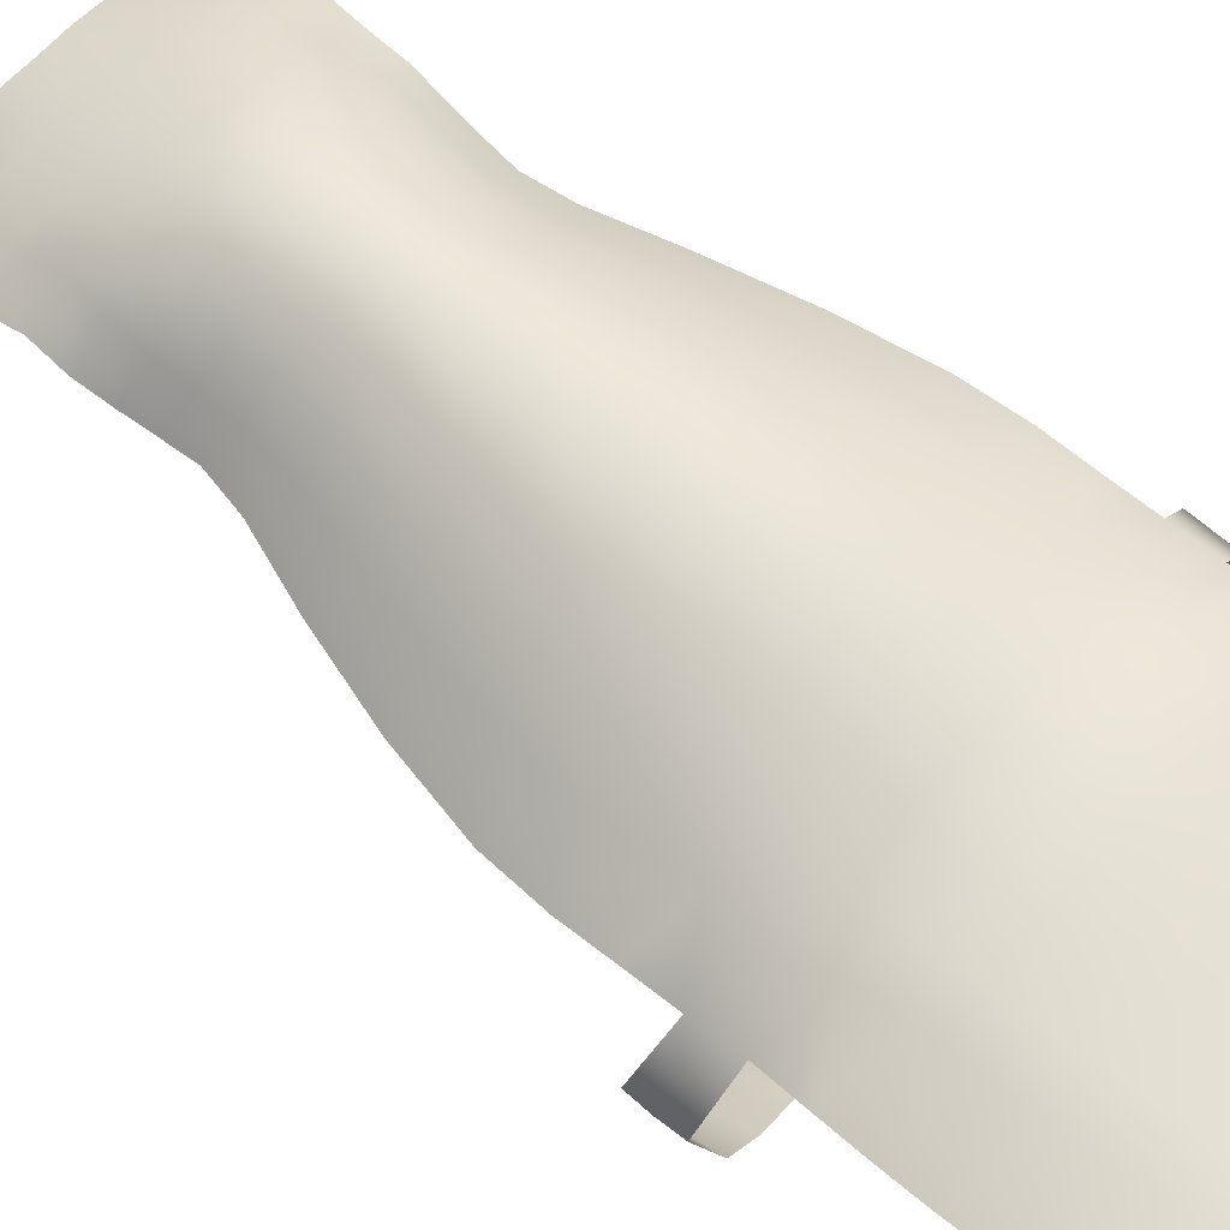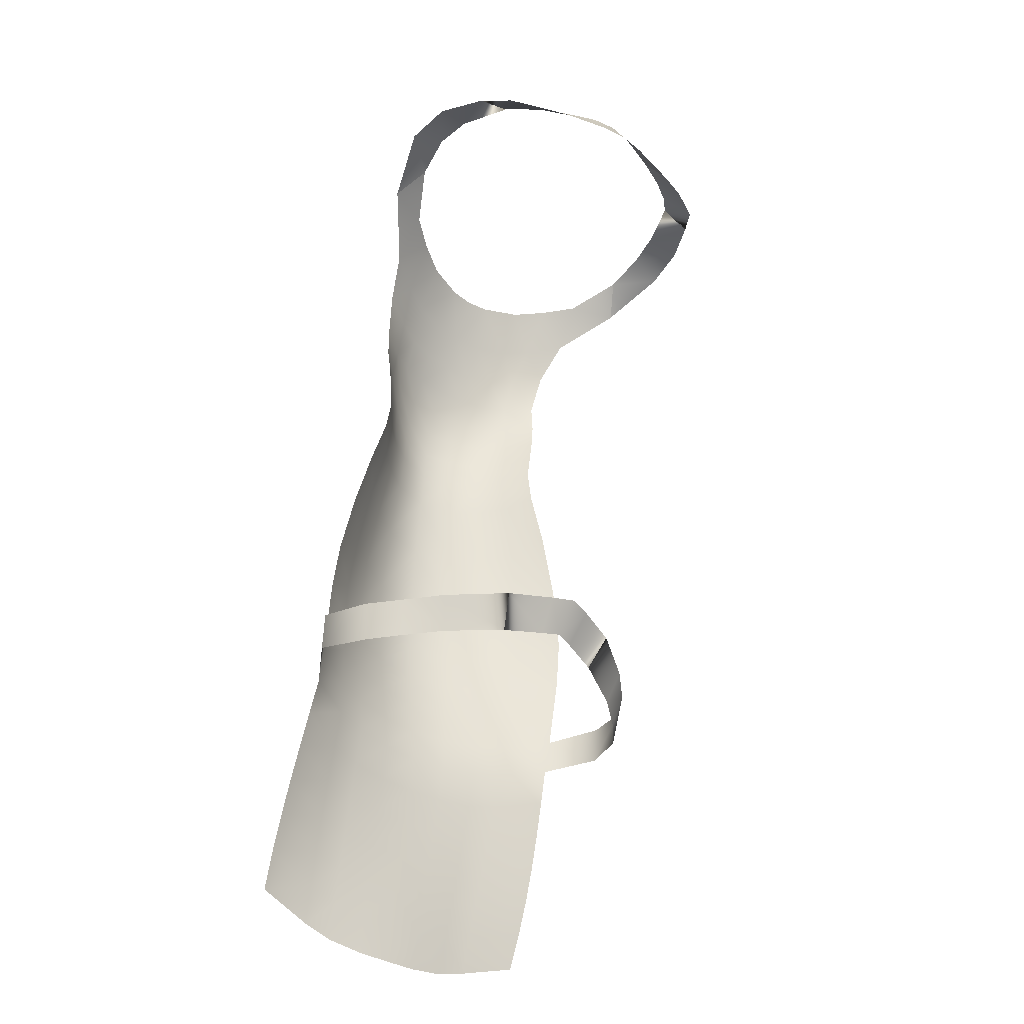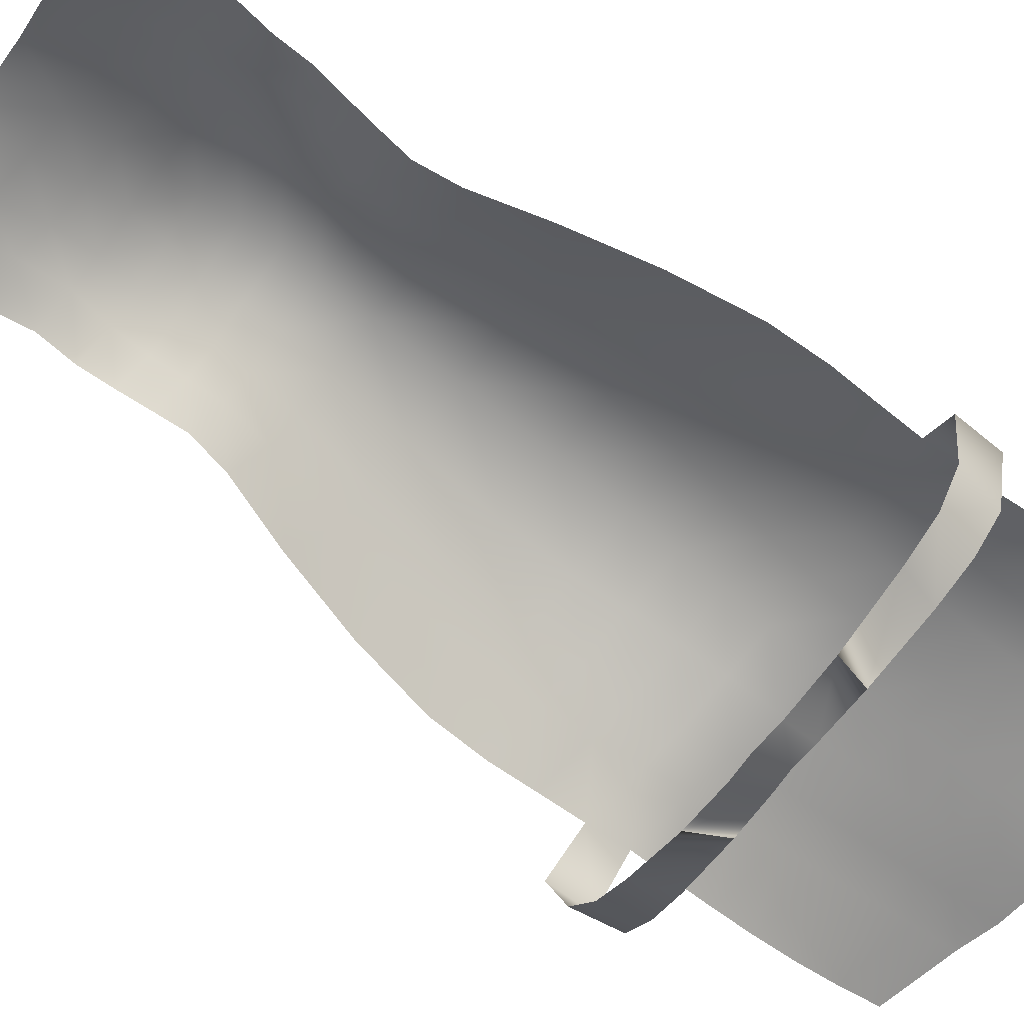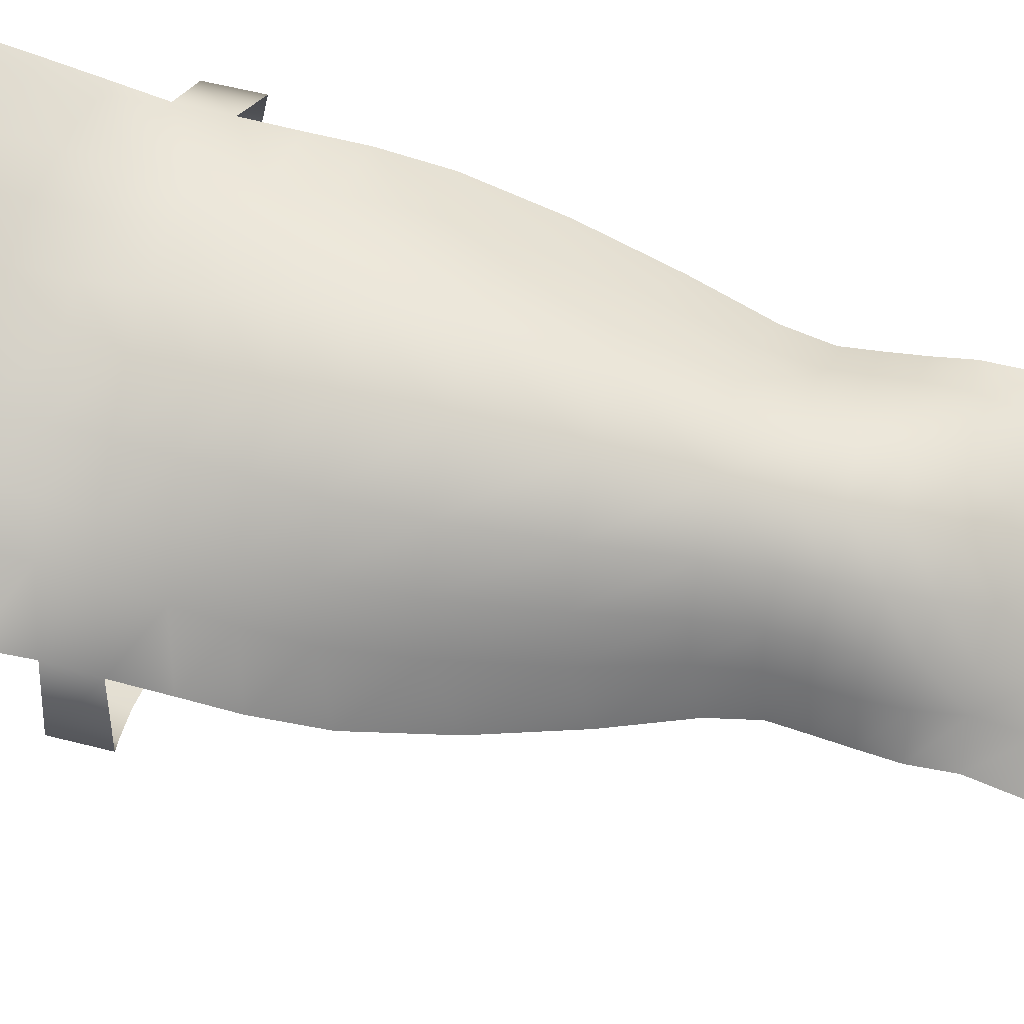
<metadata>
{"format":"obj","ext":"obj","renderer":"f3d","projection":"perspective","resolution":1024,"background":"white","views":[{"elev":65.1,"azim":-47.3,"up":"+Z"},{"elev":-36.0,"azim":140.1,"up":"+Y"},{"elev":-72.2,"azim":-128.9,"up":"+Z"},{"elev":77.2,"azim":101.7,"up":"+Z"}]}
</metadata>
<code>
v -0.1529 0.6283 0.08198
v -0.1517 0.5521 0.1317
v -0.1072 0.5398 0.1549
v -0.1027 0.615 0.1126
v -0.05357 0.5342 0.1705
v -0.04032 0.6077 0.1332
v 0 0.5345 0.1745
v 0 0.6053 0.1368
v -0.2019 0.6423 0.04359
v -0.2094 0.5714 0.09408
v -0.2481 0.6834 -0.03192
v -0.2795 0.6395 0.01213
v -0.2481 0.6834 -0.03192
v -0.2795 0.6395 0.01213
v -0.2563 0.7119 -0.09513
v -0.3152 0.6938 -0.086
v -0.2456 0.7229 -0.1508
v -0.3052 0.7093 -0.1587
v -0.2091 0.7208 -0.2313
v -0.2669 0.7054 -0.2289
v -0.2159 0.7211 -0.2245
v -0.2604 0.7049 -0.2341
v -0.2159 0.7211 -0.2245
v -0.2604 0.7049 -0.2341
v -0.233 0.6899 -0.2762
v -0.1834 0.7204 -0.2542
v -0.1709 0.6818 -0.3092
v -0.1481 0.7261 -0.2729
v -0.1251 0.6909 -0.3179
v -0.1037 0.7359 -0.2877
v -0.1251 0.6909 -0.3179
v -0.1037 0.7359 -0.2877
v -0.04461 0.7015 -0.3308
v -0.04322 0.7495 -0.3019
v 0 0.7057 -0.3332
v 0 0.7531 -0.3063
v -0.1176 -0.6845 0.3207
v -0.1688 -0.6701 0.3194
v -0.1658 -0.7301 0.3325
v -0.1153 -0.7445 0.3332
v -0.05724 -0.6911 0.3209
v -0.05585 -0.7515 0.3311
v -0.2631 -0.6449 0.2963
v -0.2602 -0.703 0.3161
v 0 -0.6926 0.3193
v 0 -0.7531 0.3289
v -0.04954 0.4759 0.2
v 1e-06 0.4767 0.2033
v -0.04979 0.4264 0.2222
v 0 0.4289 0.2266
v -0.05517 0.3796 0.2381
v 0 0.3834 0.2456
v -0.05944 0.3316 0.2469
v 0 0.335 0.258
v -0.06135 0.2851 0.2511
v 0 0.2875 0.2653
v -0.06098 0.2402 0.2534
v 0 0.2414 0.2688
v -0.0654 0.1749 0.259
v 0 0.1741 0.2762
v -0.07593 0.06863 0.2702
v 0 0.06466 0.2896
v -0.08329 -0.05236 0.2791
v 0 -0.05761 0.2986
v -0.08293 -0.1469 0.282
v 0 -0.1507 0.299
v -0.0766 -0.21 0.2803
v 0 -0.2127 0.2932
v -0.07121 -0.2705 0.2768
v 1e-06 -0.2728 0.2868
v -0.06697 -0.3307 0.2721
v 0 -0.3325 0.2798
v -0.06365 -0.3909 0.2679
v 0 -0.3921 0.2726
v -0.06245 -0.4497 0.2785
v 0 -0.4504 0.281
v -0.06129 -0.51 0.2892
v 0 -0.5109 0.2906
v -0.06006 -0.5704 0.2997
v 0 -0.5715 0.3002
v -0.05865 -0.6307 0.3104
v 0 -0.632 0.3097
v -0.1917 0.5026 0.1374
v -0.139 0.4868 0.1662
v -0.1819 0.429 0.1558
v -0.1365 0.4251 0.1877
v -0.1828 0.3799 0.1535
v -0.143 0.3738 0.1916
v -0.1781 0.3377 0.151
v -0.1429 0.3283 0.1909
v -0.1737 0.2969 0.1522
v -0.1394 0.2868 0.1916
v -0.1698 0.2561 0.1543
v -0.1362 0.2451 0.1942
v -0.1787 0.2033 0.1548
v -0.1439 0.1835 0.1976
v -0.2069 0.1149 0.1545
v -0.1678 0.08285 0.2041
v -0.236 0.004971 0.1583
v -0.1874 -0.03349 0.212
v -0.2556 -0.1022 0.1666
v -0.1969 -0.1298 0.2211
v -0.2593 -0.1791 0.178
v -0.1945 -0.1962 0.2276
v -0.2574 -0.2396 0.1874
v -0.1896 -0.2572 0.2337
v -0.256 -0.3 0.1976
v -0.1842 -0.3183 0.2386
v -0.2537 -0.3568 0.2086
v -0.1787 -0.3734 0.2449
v -0.2572 -0.4128 0.2247
v -0.178 -0.4325 0.2604
v -0.2605 -0.4709 0.2414
v -0.1766 -0.4916 0.2759
v -0.263 -0.529 0.2587
v -0.1744 -0.5508 0.2915
v -0.264 -0.587 0.2769
v -0.1717 -0.6104 0.3058
v -0.09869 0.4785 0.1861
v -0.09837 0.4237 0.2068
v -0.1055 0.3745 0.2165
v -0.1088 0.3272 0.2198
v -0.1085 0.2829 0.2214
v -0.1055 0.2403 0.2231
v -0.1111 0.1768 0.2278
v -0.1282 0.074 0.2361
v -0.143 -0.04572 0.246
v -0.1467 -0.1413 0.2526
v -0.1413 -0.2054 0.2548
v -0.136 -0.2664 0.2581
v -0.1303 -0.3274 0.2569
v -0.1257 -0.3847 0.2586
v -0.1248 -0.4445 0.2716
v -0.1234 -0.5044 0.2842
v -0.1218 -0.5644 0.2965
v -0.1198 -0.6242 0.3095
v -0.2605 -0.4709 0.2414
v -0.263 -0.529 0.2587
v -0.3053 -0.2875 0.1233
v -0.3041 -0.349 0.1289
v -0.284 -0.2982 0.0395
v -0.2731 -0.3601 0.04483
v -0.2465 -0.2999 -0.01134
v -0.2317 -0.3568 -0.000179
v -0.1955 -0.2936 -0.06054
v -0.1798 -0.3481 -0.04256
v -0.1084 -0.2842 -0.1221
v -0.09334 -0.3351 -0.0913
v -0.1084 -0.2842 -0.1221
v -0.09334 -0.3351 -0.0913
v -0.06365 -0.3909 0.2679
v -0.06697 -0.3307 0.2721
v -0.06365 -0.3909 0.2679
v -0.06697 -0.3307 0.2721
v -0.09334 -0.3351 -0.0913
v -0.1798 -0.3481 -0.04256
v -0.03045 -0.3267 -0.1142
v -0.03767 -0.2778 -0.1507
v 0 -0.3222 -0.123
v 0 -0.2729 -0.161
v 0.1529 0.6283 0.08198
v 0.1027 0.615 0.1126
v 0.1072 0.5398 0.1549
v 0.1517 0.5521 0.1317
v 0.04032 0.6077 0.1332
v 0.05357 0.5342 0.1705
v 0.2094 0.5714 0.09408
v 0.2019 0.6423 0.04359
v 0.2795 0.6395 0.01213
v 0.2481 0.6834 -0.03192
v 0.2795 0.6395 0.01213
v 0.2481 0.6834 -0.03192
v 0.3152 0.6938 -0.086
v 0.2563 0.7119 -0.09513
v 0.3052 0.7093 -0.1587
v 0.2456 0.7229 -0.1508
v 0.2669 0.7054 -0.2289
v 0.2091 0.7208 -0.2313
v 0.2604 0.7049 -0.2341
v 0.2159 0.7211 -0.2245
v 0.2604 0.7049 -0.2341
v 0.2159 0.7211 -0.2245
v 0.1834 0.7204 -0.2542
v 0.233 0.6899 -0.2762
v 0.1481 0.7261 -0.2729
v 0.1709 0.6818 -0.3092
v 0.1037 0.7359 -0.2877
v 0.1251 0.6909 -0.3179
v 0.1037 0.7359 -0.2877
v 0.1251 0.6909 -0.3179
v 0.04322 0.7495 -0.3019
v 0.04461 0.7015 -0.3308
v 0.1176 -0.6845 0.3207
v 0.1153 -0.7445 0.3332
v 0.1658 -0.7301 0.3325
v 0.1688 -0.6701 0.3194
v 0.05724 -0.6911 0.3209
v 0.05585 -0.7515 0.3311
v 0.2602 -0.703 0.3161
v 0.2631 -0.6449 0.2963
v 0.04954 0.4759 0.2
v 0.04979 0.4264 0.2222
v 0.05517 0.3796 0.2381
v 0.05944 0.3316 0.2469
v 0.06135 0.2851 0.2511
v 0.06098 0.2402 0.2534
v 0.0654 0.1749 0.259
v 0.07593 0.06863 0.2702
v 0.08329 -0.05236 0.2791
v 0.08293 -0.1469 0.282
v 0.0766 -0.21 0.2803
v 0.07121 -0.2705 0.2768
v 0.06697 -0.3307 0.2721
v 0.06365 -0.3909 0.2679
v 0.06245 -0.4497 0.2785
v 0.06129 -0.51 0.2892
v 0.06006 -0.5704 0.2997
v 0.05865 -0.6307 0.3104
v 0.139 0.4868 0.1662
v 0.1917 0.5026 0.1374
v 0.1365 0.4251 0.1877
v 0.1819 0.429 0.1558
v 0.143 0.3738 0.1916
v 0.1828 0.3799 0.1535
v 0.1429 0.3283 0.1909
v 0.1781 0.3377 0.151
v 0.1394 0.2868 0.1916
v 0.1737 0.2969 0.1522
v 0.1362 0.2451 0.1942
v 0.1698 0.2561 0.1543
v 0.1439 0.1835 0.1976
v 0.1787 0.2033 0.1548
v 0.1678 0.08285 0.2041
v 0.2069 0.1149 0.1545
v 0.1874 -0.03349 0.212
v 0.236 0.004971 0.1583
v 0.1969 -0.1298 0.2211
v 0.2556 -0.1022 0.1666
v 0.1945 -0.1962 0.2276
v 0.2593 -0.1791 0.178
v 0.1896 -0.2572 0.2337
v 0.2574 -0.2396 0.1874
v 0.1842 -0.3183 0.2386
v 0.256 -0.3 0.1976
v 0.1787 -0.3734 0.2449
v 0.2537 -0.3568 0.2086
v 0.178 -0.4325 0.2604
v 0.2572 -0.4128 0.2247
v 0.1766 -0.4916 0.2759
v 0.2605 -0.4709 0.2414
v 0.1744 -0.5508 0.2915
v 0.263 -0.529 0.2587
v 0.1717 -0.6104 0.3058
v 0.264 -0.587 0.2769
v 0.09869 0.4785 0.1861
v 0.09837 0.4237 0.2068
v 0.1055 0.3745 0.2165
v 0.1088 0.3272 0.2198
v 0.1085 0.2829 0.2214
v 0.1055 0.2403 0.2231
v 0.1111 0.1768 0.2278
v 0.1282 0.074 0.2361
v 0.143 -0.04572 0.246
v 0.1467 -0.1413 0.2526
v 0.1413 -0.2054 0.2548
v 0.136 -0.2664 0.2581
v 0.1303 -0.3274 0.2569
v 0.1257 -0.3847 0.2586
v 0.1248 -0.4445 0.2716
v 0.1234 -0.5044 0.2842
v 0.1218 -0.5644 0.2965
v 0.1198 -0.6242 0.3095
v 0.263 -0.529 0.2587
v 0.2605 -0.4709 0.2414
v 0.3041 -0.349 0.1289
v 0.3053 -0.2875 0.1233
v 0.2731 -0.3601 0.04483
v 0.284 -0.2982 0.0395
v 0.2317 -0.3568 -0.000179
v 0.2465 -0.2999 -0.01134
v 0.1798 -0.3481 -0.04256
v 0.1955 -0.2936 -0.06054
v 0.09334 -0.3351 -0.0913
v 0.1084 -0.2842 -0.1221
v 0.09334 -0.3351 -0.0913
v 0.1084 -0.2842 -0.1221
v 0.06697 -0.3307 0.2721
v 0.06365 -0.3909 0.2679
v 0.06697 -0.3307 0.2721
v 0.06365 -0.3909 0.2679
v 0.1798 -0.3481 -0.04256
v 0.09334 -0.3351 -0.0913
v 0.03767 -0.2778 -0.1507
v 0.03045 -0.3267 -0.1142
f 2 4 1
f 3 6 4
f 6 7 8
f 1 10 2
f 9 12 10
f 12 13 14
f 13 16 14
f 15 18 16
f 17 20 18
f 20 21 22
f 22 23 24
f 19 25 26
f 26 27 28
f 28 29 30
f 30 31 32
f 32 33 34
f 34 35 36
f 37 39 40
f 41 40 42
f 38 44 39
f 45 42 46
f 7 47 48
f 48 49 50
f 49 52 50
f 51 54 52
f 53 56 54
f 55 58 56
f 57 60 58
f 60 61 62
f 62 63 64
f 64 65 66
f 66 67 68
f 68 69 70
f 70 71 72
f 72 73 74
f 74 75 76
f 76 77 78
f 78 79 80
f 80 81 82
f 82 41 45
f 2 83 84
f 84 85 86
f 86 87 88
f 88 89 90
f 90 91 92
f 92 93 94
f 94 95 96
f 96 97 98
f 98 99 100
f 100 101 102
f 102 103 104
f 104 105 106
f 106 107 108
f 108 109 110
f 110 111 112
f 112 113 114
f 114 115 116
f 116 117 118
f 118 43 38
f 5 119 47
f 47 120 49
f 120 51 49
f 121 53 51
f 122 55 53
f 55 124 57
f 124 59 57
f 59 126 61
f 61 127 63
f 63 128 65
f 65 129 67
f 67 130 69
f 69 131 71
f 71 132 73
f 73 133 75
f 75 134 77
f 77 135 79
f 79 136 81
f 81 37 41
f 3 84 119
f 119 86 120
f 86 121 120
f 88 122 121
f 122 92 123
f 123 94 124
f 124 96 125
f 125 98 126
f 126 100 127
f 127 102 128
f 128 104 129
f 129 106 130
f 130 108 131
f 131 110 132
f 132 112 133
f 133 114 134
f 134 116 135
f 135 118 136
f 136 38 37
f 115 137 138
f 107 140 109
f 140 141 142
f 142 143 144
f 143 146 144
f 145 148 146
f 148 149 150
f 71 151 152
f 152 153 154
f 146 155 156
f 147 157 158
f 158 159 160
f 162 164 161
f 165 163 162
f 165 7 166
f 167 161 164
f 169 168 167
f 169 172 170
f 173 172 171
f 175 174 173
f 177 176 175
f 177 180 178
f 179 182 180
f 178 184 177
f 183 186 184
f 185 188 186
f 187 190 188
f 189 192 190
f 191 35 192
f 193 195 196
f 197 194 193
f 196 199 200
f 45 198 197
f 7 201 166
f 48 202 201
f 52 202 50
f 54 203 52
f 56 204 54
f 58 205 56
f 60 206 58
f 60 208 207
f 62 209 208
f 64 210 209
f 66 211 210
f 68 212 211
f 70 213 212
f 72 214 213
f 74 215 214
f 76 216 215
f 78 217 216
f 80 218 217
f 82 197 218
f 164 220 167
f 219 222 220
f 221 224 222
f 223 226 224
f 225 228 226
f 227 230 228
f 229 232 230
f 231 234 232
f 233 236 234
f 235 238 236
f 237 240 238
f 239 242 240
f 241 244 242
f 243 246 244
f 245 248 246
f 247 250 248
f 249 252 250
f 251 254 252
f 253 200 254
f 166 255 163
f 201 256 255
f 203 256 202
f 204 257 203
f 205 258 204
f 205 260 259
f 207 260 206
f 207 262 261
f 208 263 262
f 209 264 263
f 210 265 264
f 211 266 265
f 212 267 266
f 213 268 267
f 214 269 268
f 215 270 269
f 216 271 270
f 217 272 271
f 218 193 272
f 163 219 164
f 255 221 219
f 257 221 256
f 258 223 257
f 258 227 225
f 259 229 227
f 260 231 229
f 261 233 231
f 262 235 233
f 263 237 235
f 264 239 237
f 265 241 239
f 266 243 241
f 267 245 243
f 268 247 245
f 269 249 247
f 270 251 249
f 271 253 251
f 272 196 253
f 252 274 250
f 275 244 246
f 275 278 276
f 277 280 278
f 281 280 279
f 283 282 281
f 283 286 284
f 213 288 214
f 287 290 288
f 281 292 283
f 284 294 283
f 293 159 294
f 2 3 4
f 3 5 6
f 6 5 7
f 1 9 10
f 9 11 12
f 12 11 13
f 13 15 16
f 15 17 18
f 17 19 20
f 20 19 21
f 22 21 23
f 19 20 25
f 26 25 27
f 28 27 29
f 30 29 31
f 32 31 33
f 34 33 35
f 37 38 39
f 41 37 40
f 38 43 44
f 45 41 42
f 7 5 47
f 48 47 49
f 49 51 52
f 51 53 54
f 53 55 56
f 55 57 58
f 57 59 60
f 60 59 61
f 62 61 63
f 64 63 65
f 66 65 67
f 68 67 69
f 70 69 71
f 72 71 73
f 74 73 75
f 76 75 77
f 78 77 79
f 80 79 81
f 82 81 41
f 2 10 83
f 84 83 85
f 86 85 87
f 88 87 89
f 90 89 91
f 92 91 93
f 94 93 95
f 96 95 97
f 98 97 99
f 100 99 101
f 102 101 103
f 104 103 105
f 106 105 107
f 108 107 109
f 110 109 111
f 112 111 113
f 114 113 115
f 116 115 117
f 118 117 43
f 5 3 119
f 47 119 120
f 120 121 51
f 121 122 53
f 122 123 55
f 55 123 124
f 124 125 59
f 59 125 126
f 61 126 127
f 63 127 128
f 65 128 129
f 67 129 130
f 69 130 131
f 71 131 132
f 73 132 133
f 75 133 134
f 77 134 135
f 79 135 136
f 81 136 37
f 3 2 84
f 119 84 86
f 86 88 121
f 88 90 122
f 122 90 92
f 123 92 94
f 124 94 96
f 125 96 98
f 126 98 100
f 127 100 102
f 128 102 104
f 129 104 106
f 130 106 108
f 131 108 110
f 132 110 112
f 133 112 114
f 134 114 116
f 135 116 118
f 136 118 38
f 115 113 137
f 107 139 140
f 140 139 141
f 142 141 143
f 143 145 146
f 145 147 148
f 148 147 149
f 71 73 151
f 152 151 153
f 146 148 155
f 147 148 157
f 158 157 159
f 162 163 164
f 165 166 163
f 165 8 7
f 167 168 161
f 169 170 168
f 169 171 172
f 173 174 172
f 175 176 174
f 177 178 176
f 177 179 180
f 179 181 182
f 178 183 184
f 183 185 186
f 185 187 188
f 187 189 190
f 189 191 192
f 191 36 35
f 193 194 195
f 197 198 194
f 196 195 199
f 45 46 198
f 7 48 201
f 48 50 202
f 52 203 202
f 54 204 203
f 56 205 204
f 58 206 205
f 60 207 206
f 60 62 208
f 62 64 209
f 64 66 210
f 66 68 211
f 68 70 212
f 70 72 213
f 72 74 214
f 74 76 215
f 76 78 216
f 78 80 217
f 80 82 218
f 82 45 197
f 164 219 220
f 219 221 222
f 221 223 224
f 223 225 226
f 225 227 228
f 227 229 230
f 229 231 232
f 231 233 234
f 233 235 236
f 235 237 238
f 237 239 240
f 239 241 242
f 241 243 244
f 243 245 246
f 245 247 248
f 247 249 250
f 249 251 252
f 251 253 254
f 253 196 200
f 166 201 255
f 201 202 256
f 203 257 256
f 204 258 257
f 205 259 258
f 205 206 260
f 207 261 260
f 207 208 262
f 208 209 263
f 209 210 264
f 210 211 265
f 211 212 266
f 212 213 267
f 213 214 268
f 214 215 269
f 215 216 270
f 216 217 271
f 217 218 272
f 218 197 193
f 163 255 219
f 255 256 221
f 257 223 221
f 258 225 223
f 258 259 227
f 259 260 229
f 260 261 231
f 261 262 233
f 262 263 235
f 263 264 237
f 264 265 239
f 265 266 241
f 266 267 243
f 267 268 245
f 268 269 247
f 269 270 249
f 270 271 251
f 271 272 253
f 272 193 196
f 252 273 274
f 275 276 244
f 275 277 278
f 277 279 280
f 281 282 280
f 283 284 282
f 283 285 286
f 213 287 288
f 287 289 290
f 281 291 292
f 284 293 294
f 293 160 159

</code>
